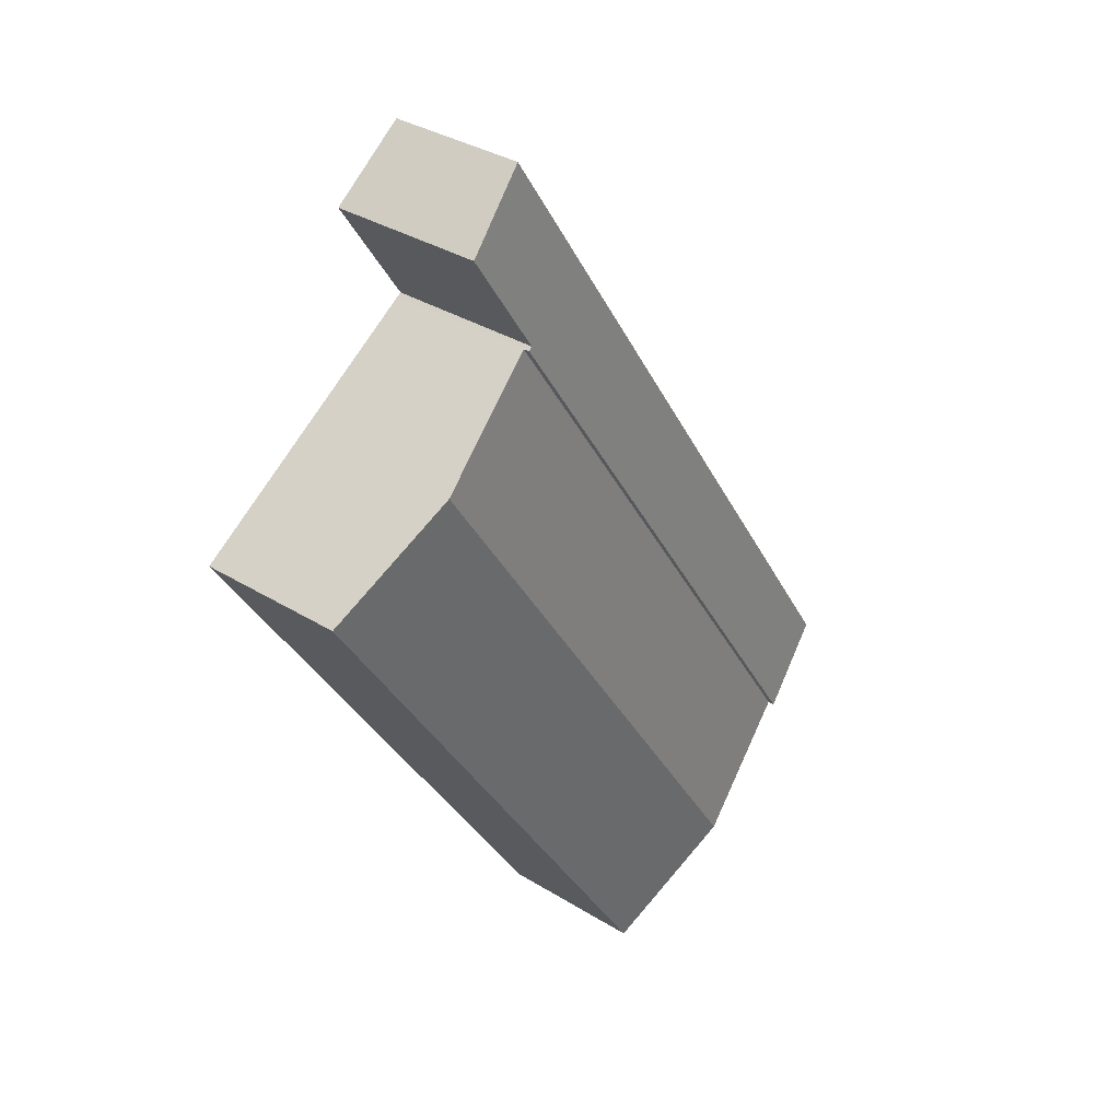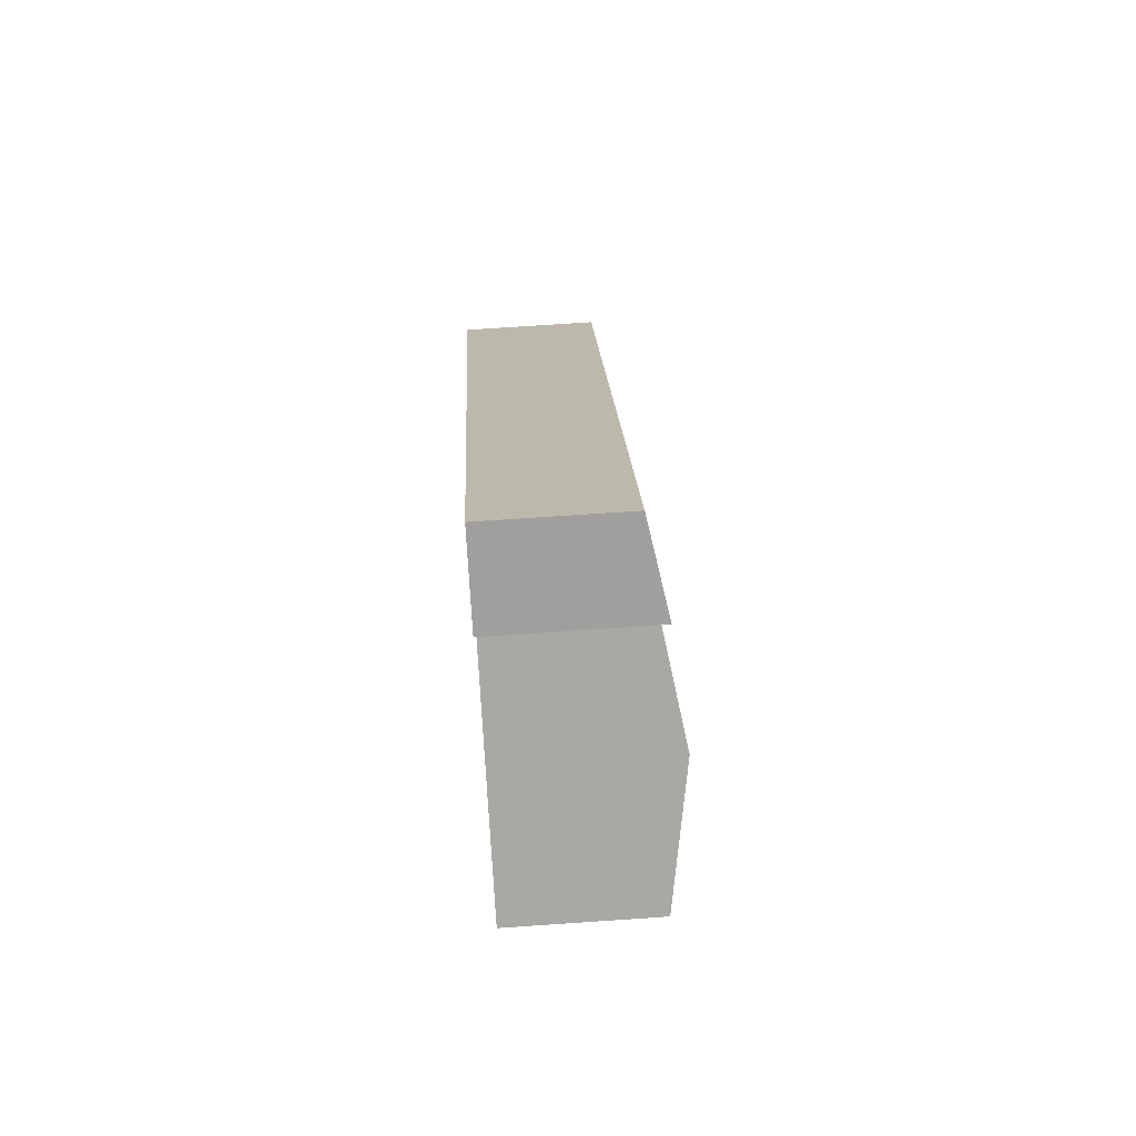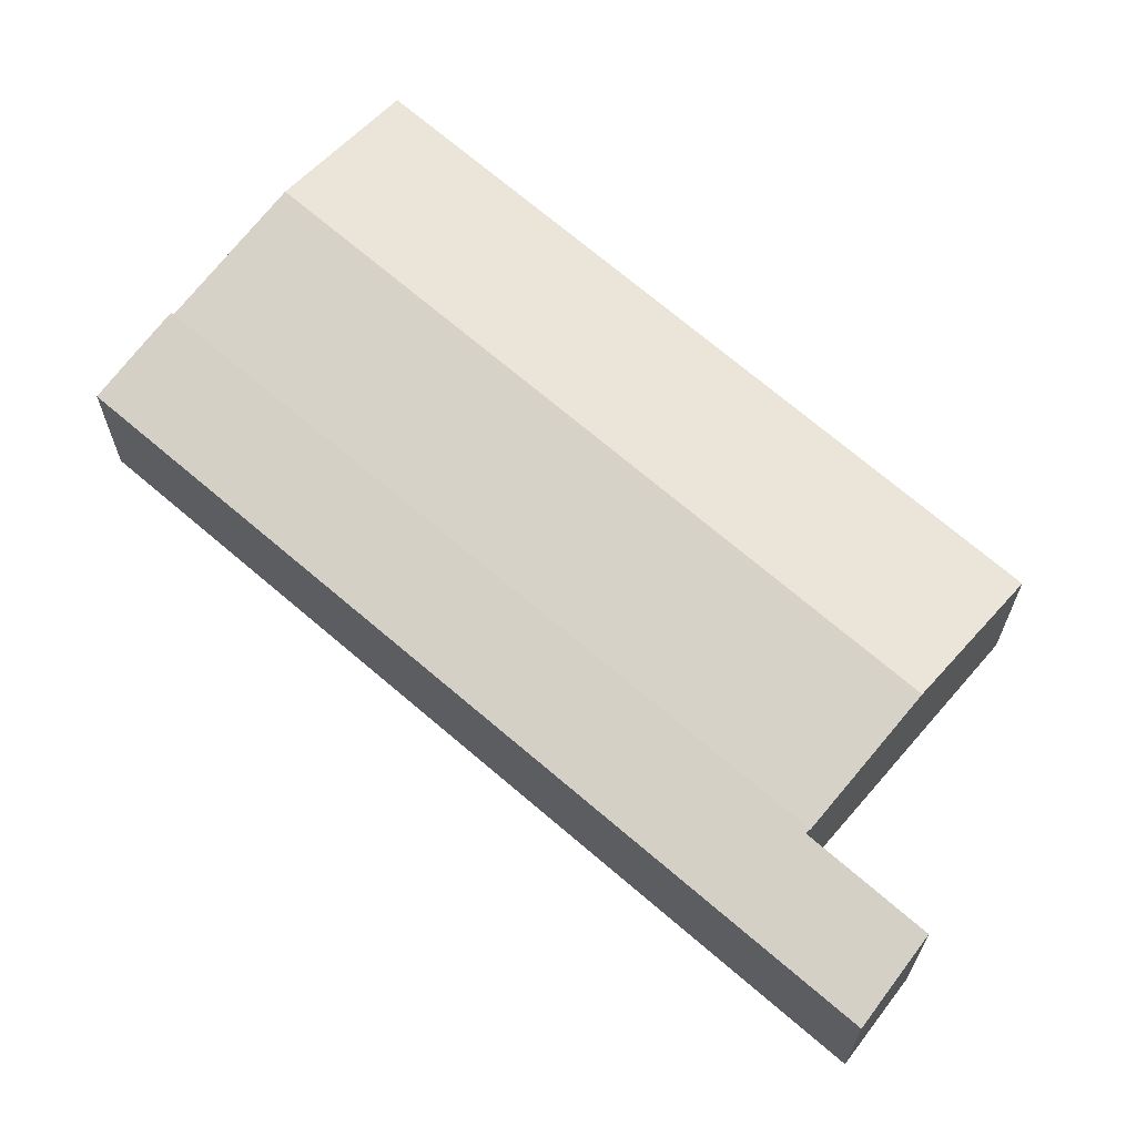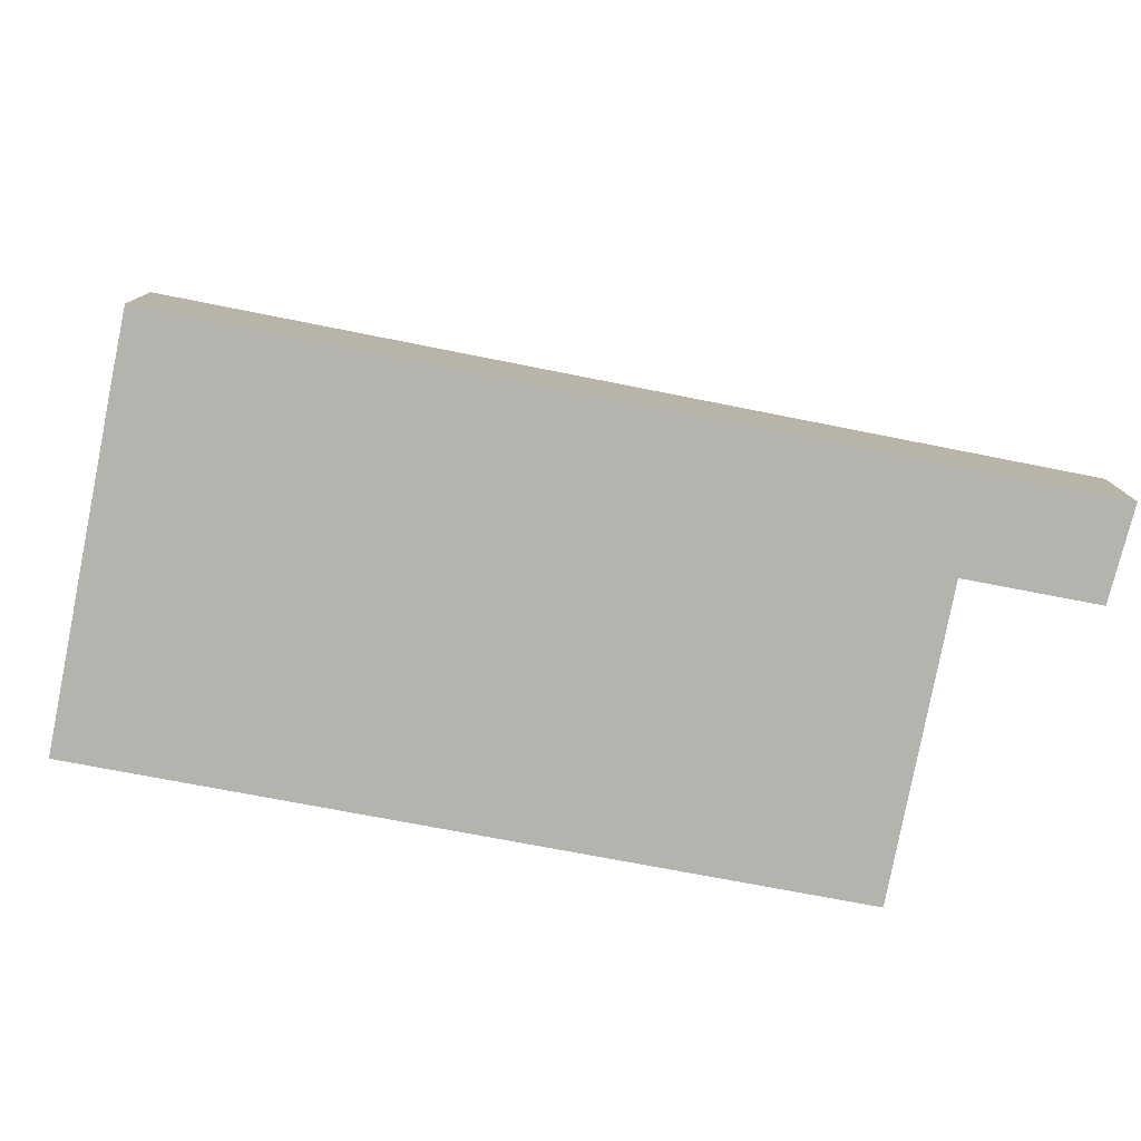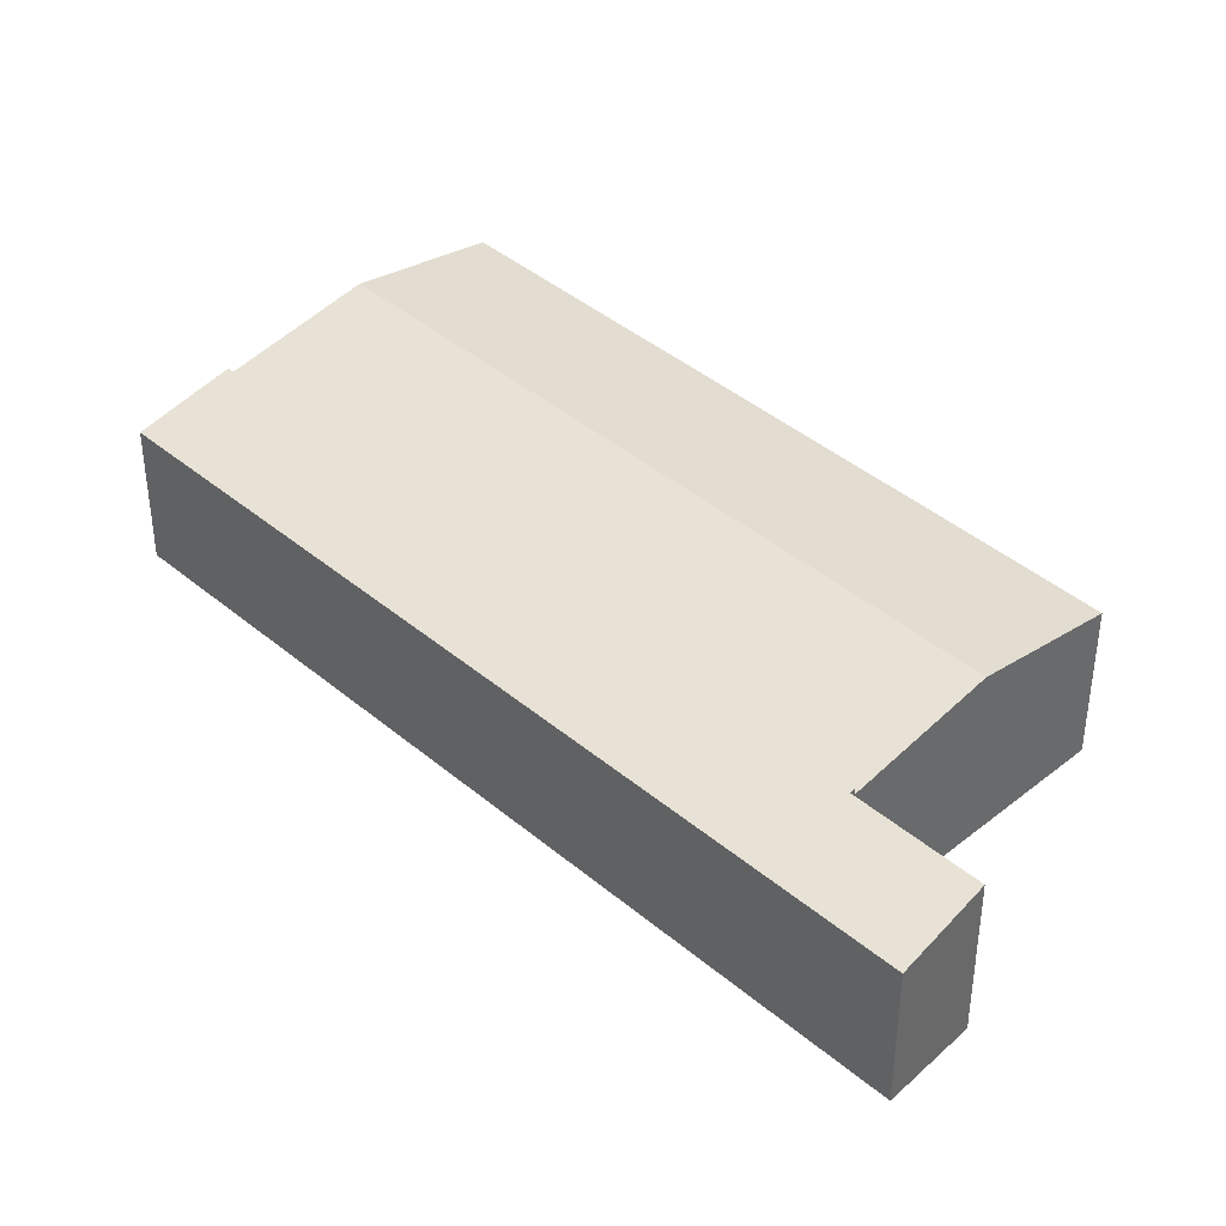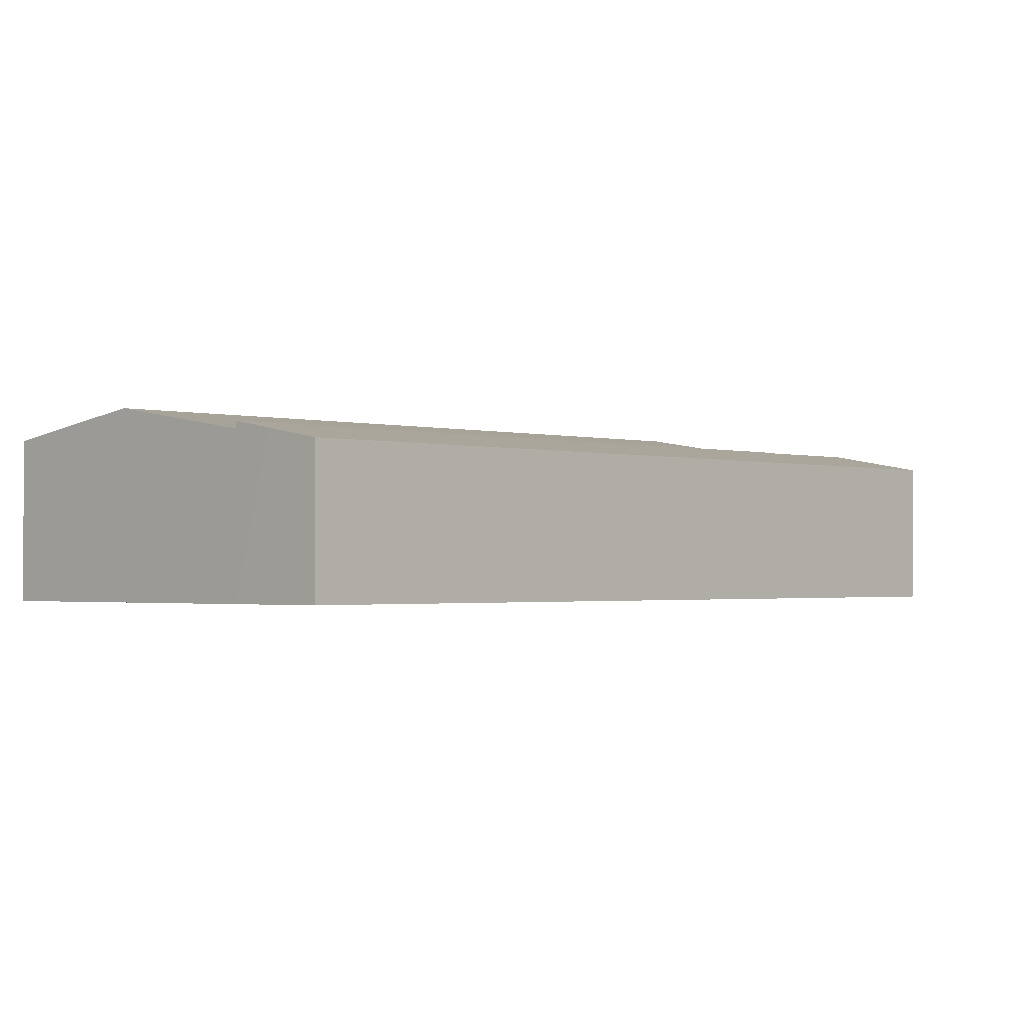
<metadata>
{"format":"obj","ext":"obj","renderer":"f3d","projection":"perspective","resolution":1024,"background":"white","views":[{"elev":34.0,"azim":130.1,"up":"+Z"},{"elev":71.8,"azim":86.1,"up":"+Z"},{"elev":67.4,"azim":-15.7,"up":"+Y"},{"elev":-79.9,"azim":-67.7,"up":"+Y"},{"elev":40.6,"azim":-10.9,"up":"+Y"},{"elev":-1.4,"azim":-103.7,"up":"+Y"}]}
</metadata>
<code>
v  7.044 5.784 -4.658
v  24.65 4.998 13.42
v  11.23 4.988 -7.418
v  20.58 5.773 16.12
v  16.43 4.982 18.87
v  2.771 4.972 -1.843
v  16.43 -1.155e-15 18.87
v  20.58 -9.868e-16 16.12
v  24.65 -8.219e-16 13.42
v  11.23 4.542e-16 -7.418
v  7.044 2.852e-16 -4.658
v  2.771 1.129e-16 -1.843
v  18.66 5.161 22.61
v  13.71 4.596 20.79
v  16.15 4.596 24.5
v  16.34 5.166 19.05
v  0 4.596 2.814e-16
v  16.28 5.166 18.96
v  16.43 5.197 18.87
v  2.771 5.197 -1.843
v  1.571 4.937 -1.052
v  16.28 -1.161e-15 18.96
v  16.34 -1.166e-15 19.05
v  18.66 -1.384e-15 22.61
v  16.15 -1.5e-15 24.5
v  0 0 0
v  1.571 6.442e-17 -1.052
v  13.71 -1.273e-15 20.79
g defaultobject
f 1 2 3
f 2 1 4
f 5 1 6
f 1 5 4
f 7 4 5
f 4 7 2
f 2 7 8
f 2 8 9
f 9 3 2
f 3 9 10
f 10 1 3
f 1 10 6
f 6 10 11
f 6 11 12
f 6 7 5
f 7 6 12
f 8 10 9
f 10 8 7
f 10 7 12
f 10 12 11
f 13 14 15
f 14 13 16
f 14 16 17
f 17 16 18
f 17 18 19
f 17 19 20
f 17 20 21
f 16 22 18
f 22 16 13
f 22 13 23
f 23 13 24
f 7 20 19
f 20 7 12
f 18 7 19
f 7 18 22
f 15 24 13
f 24 15 25
f 12 21 20
f 21 12 17
f 17 12 26
f 26 12 27
f 26 14 17
f 14 26 28
f 14 28 15
f 15 28 25
f 7 27 12
f 27 7 26
f 26 7 22
f 26 22 28
f 28 22 23
f 28 23 24
f 28 24 25

</code>
